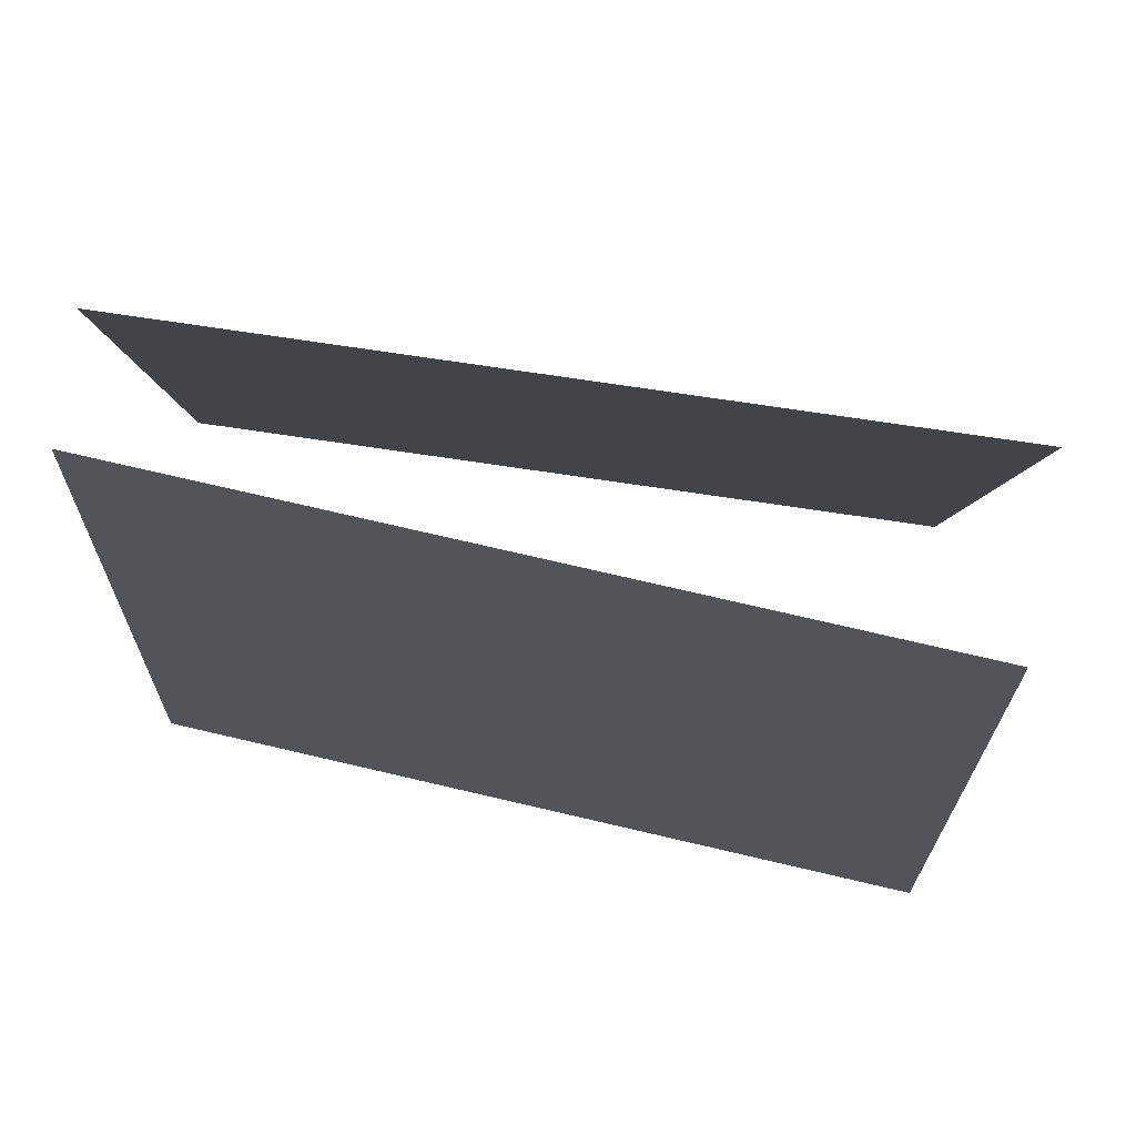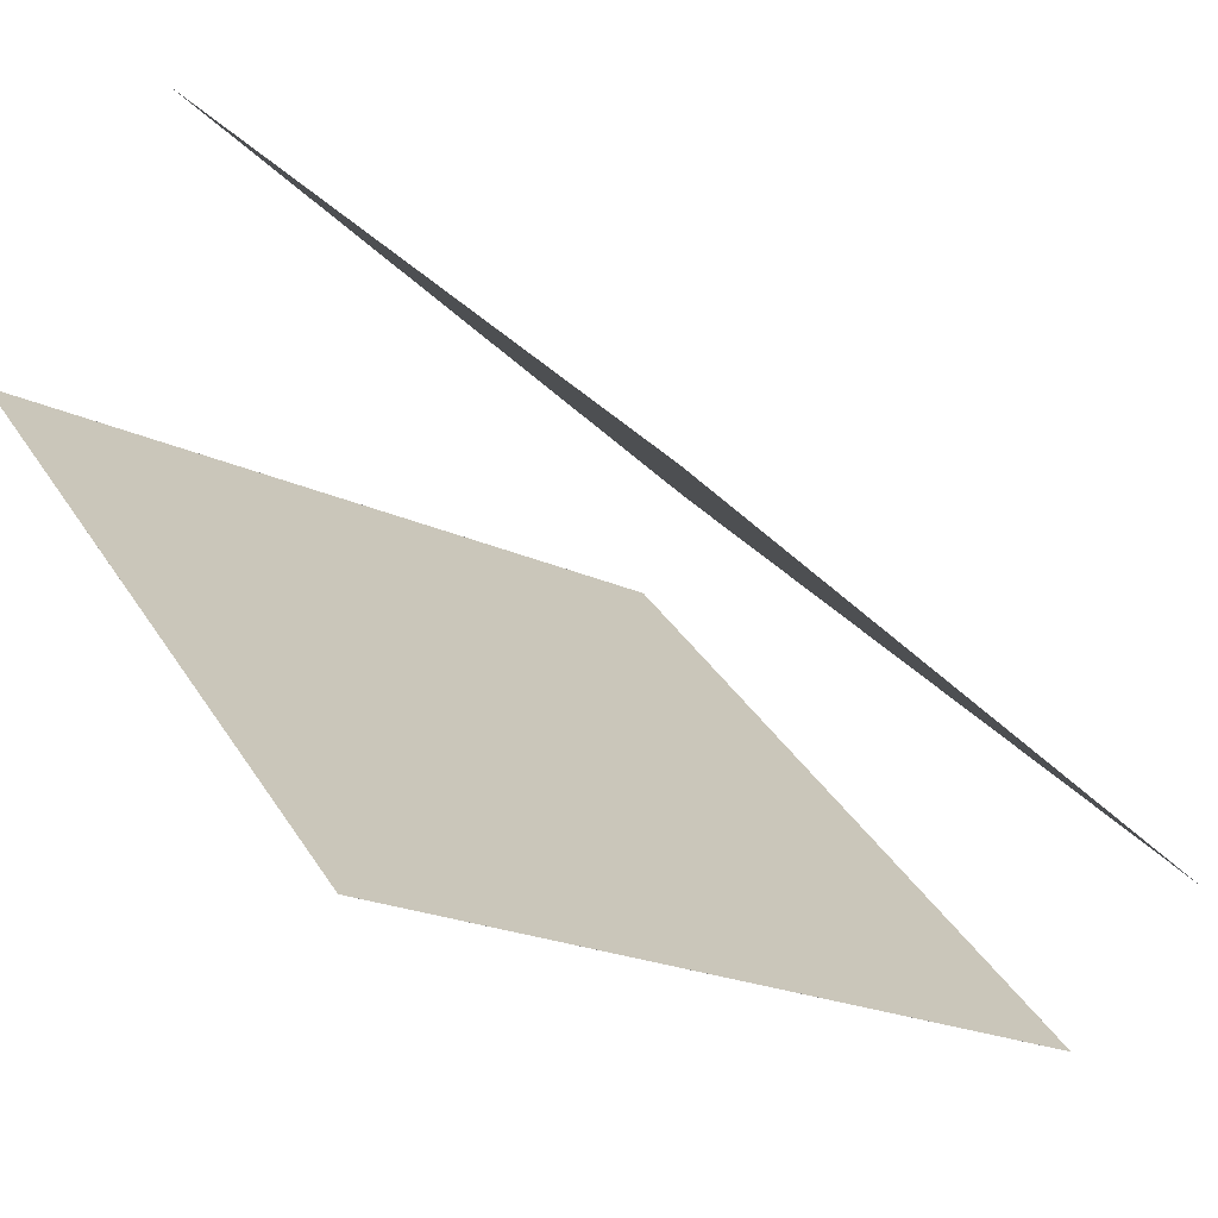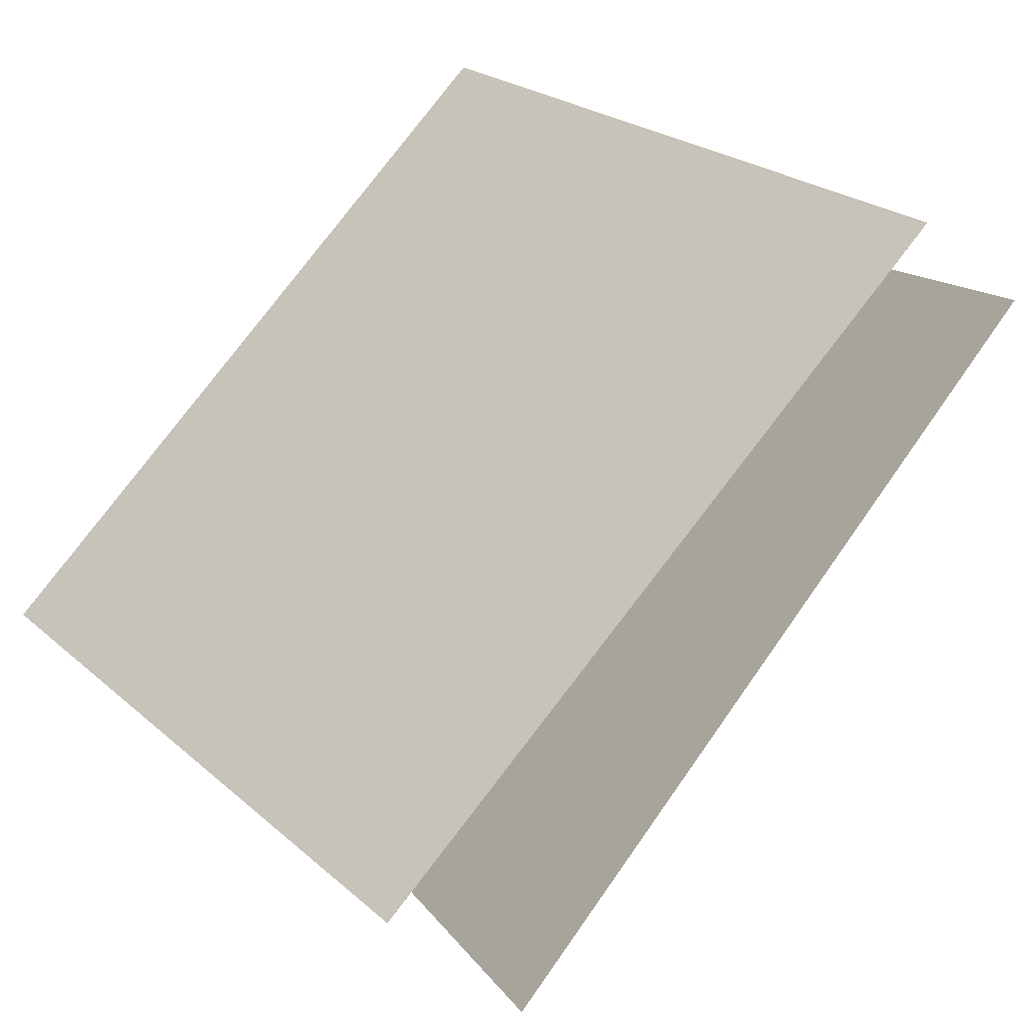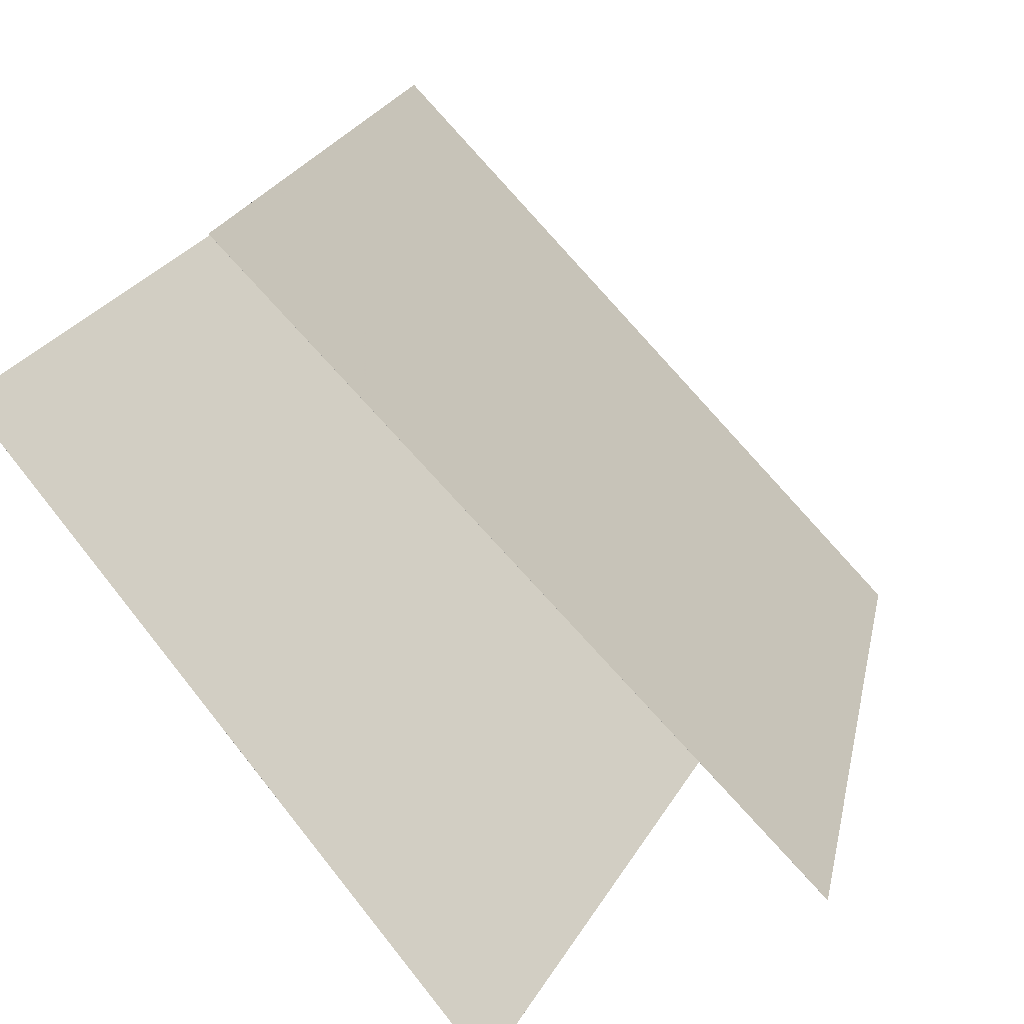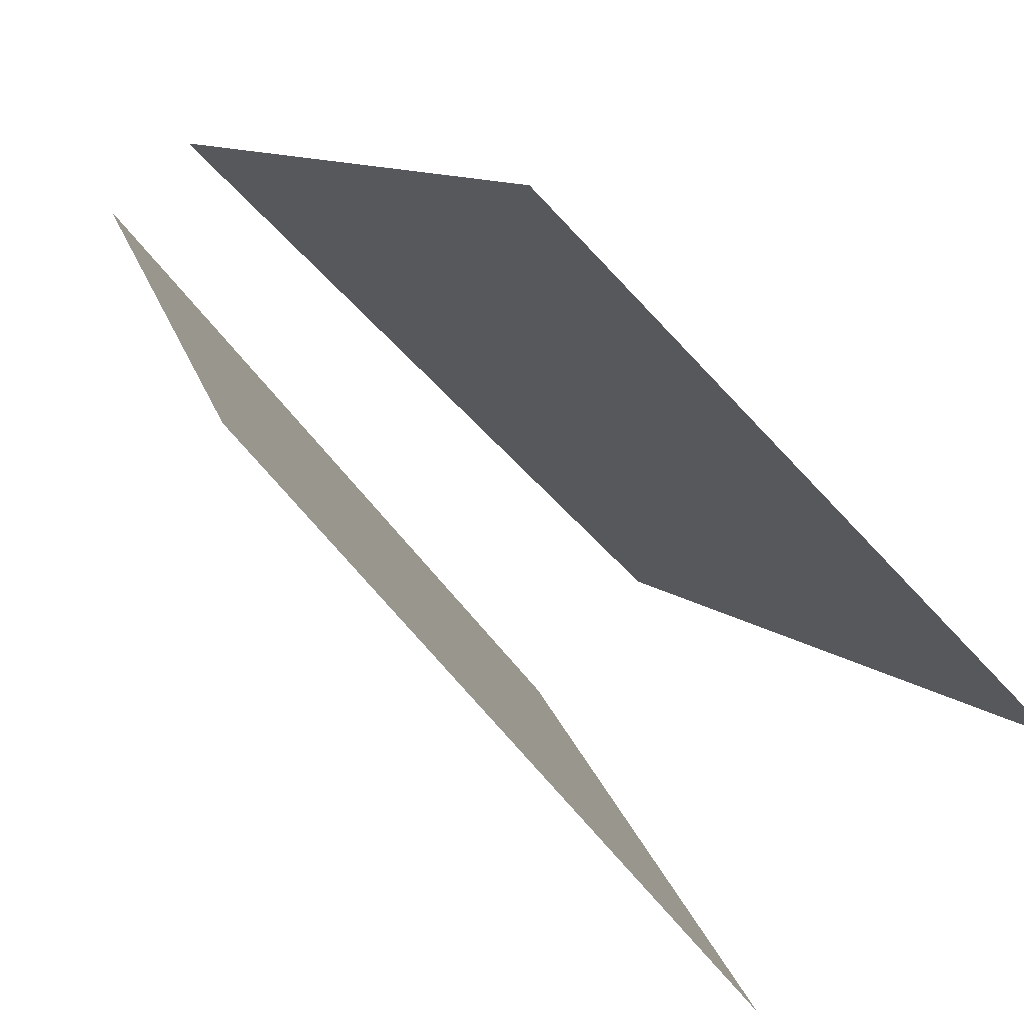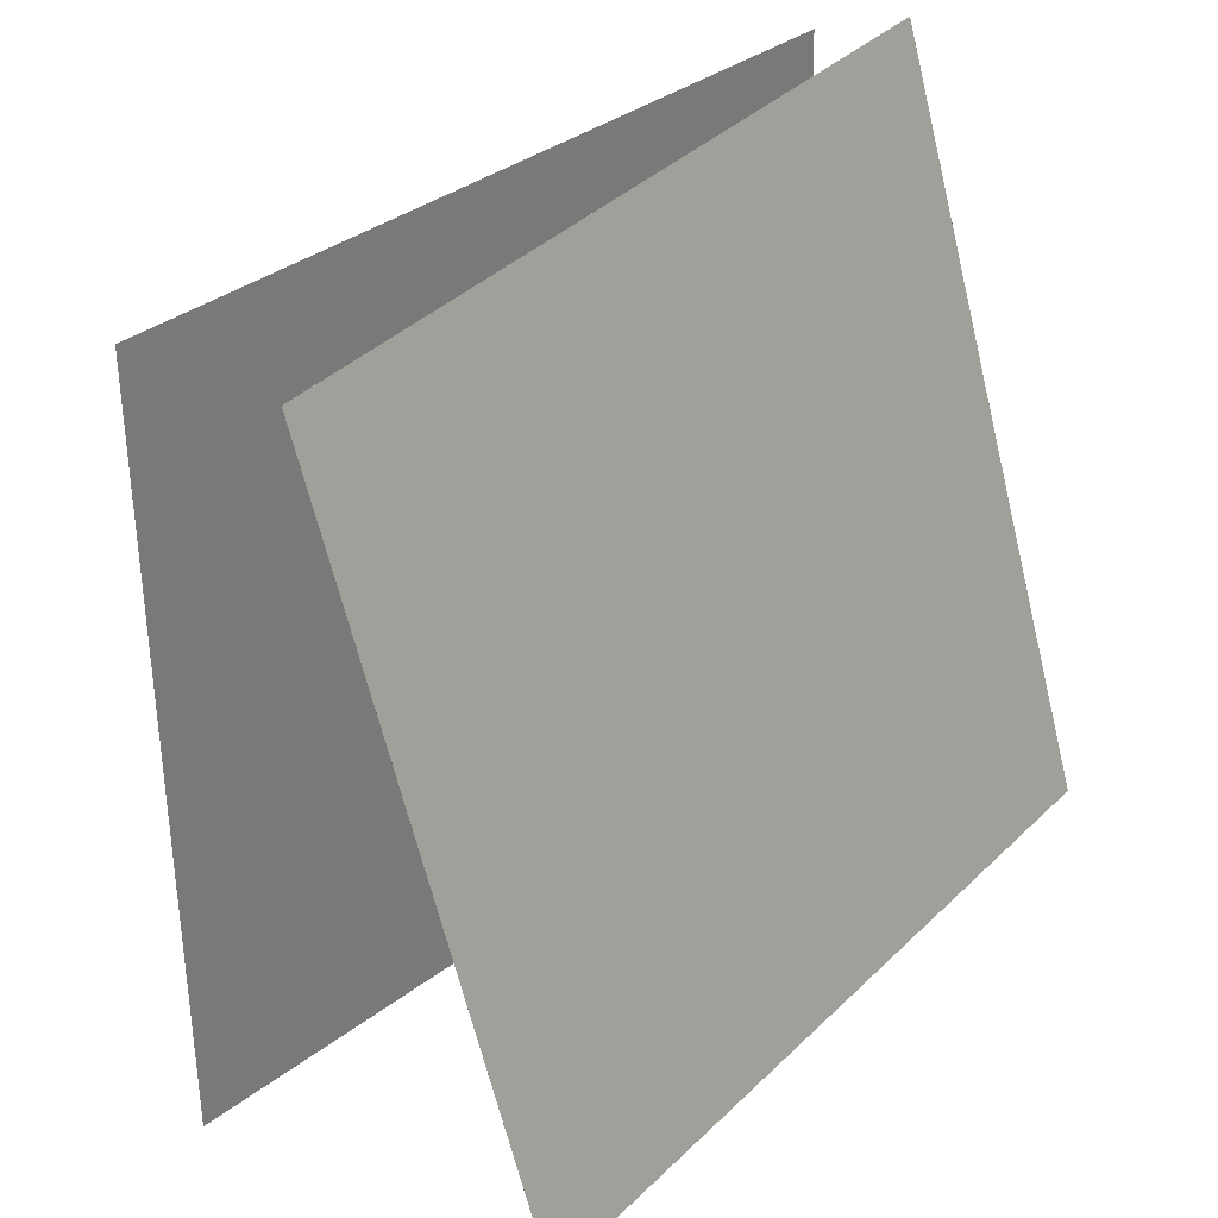
<metadata>
{"format":"obj","ext":"obj","renderer":"f3d","projection":"perspective","resolution":1024,"background":"white","views":[{"elev":78.1,"azim":58.8,"up":"+Y"},{"elev":-26.2,"azim":41.4,"up":"+Z"},{"elev":16.8,"azim":152.8,"up":"+Z"},{"elev":22.6,"azim":16.7,"up":"+Z"},{"elev":15.4,"azim":-21.8,"up":"+Z"},{"elev":-60.2,"azim":-173.4,"up":"+Z"}]}
</metadata>
<code>
v 0.3289 0.4459 -0.3447
v 0.3289 0.4459 -0.3448
v -0.368 0.4243 0.3683
v -0.3681 0.4243 0.3683
v 0.432 -0.5409 -0.2739
v 0.432 -0.5409 -0.274
v -0.2649 -0.5626 0.4391
v -0.2649 -0.5626 0.4391
f 1.0 7.0 5.0
f 1.0 3.0 7.0
f 1.0 4.0 3.0
f 1.0 2.0 4.0
f 3.0 8.0 7.0
f 3.0 4.0 8.0
f 5.0 7.0 8.0
f 5.0 8.0 6.0
f 1.0 5.0 6.0
f 1.0 6.0 2.0
f 2.0 6.0 8.0
f 2.0 8.0 4.0
v 0.03665 -0.5475 -0.5674
v -0.5923 -0.5246 0.205
v 0.1583 0.4369 -0.4975
v -0.4706 0.4598 0.2749
v 0.03667 -0.5475 -0.5674
v -0.5923 -0.5246 0.205
v 0.1584 0.4369 -0.4975
v -0.4706 0.4598 0.2749
f 9.0 15.0 13.0
f 9.0 11.0 15.0
f 9.0 12.0 11.0
f 9.0 10.0 12.0
f 11.0 16.0 15.0
f 11.0 12.0 16.0
f 13.0 15.0 16.0
f 13.0 16.0 14.0
f 9.0 13.0 14.0
f 9.0 14.0 10.0
f 10.0 14.0 16.0
f 10.0 16.0 12.0

</code>
